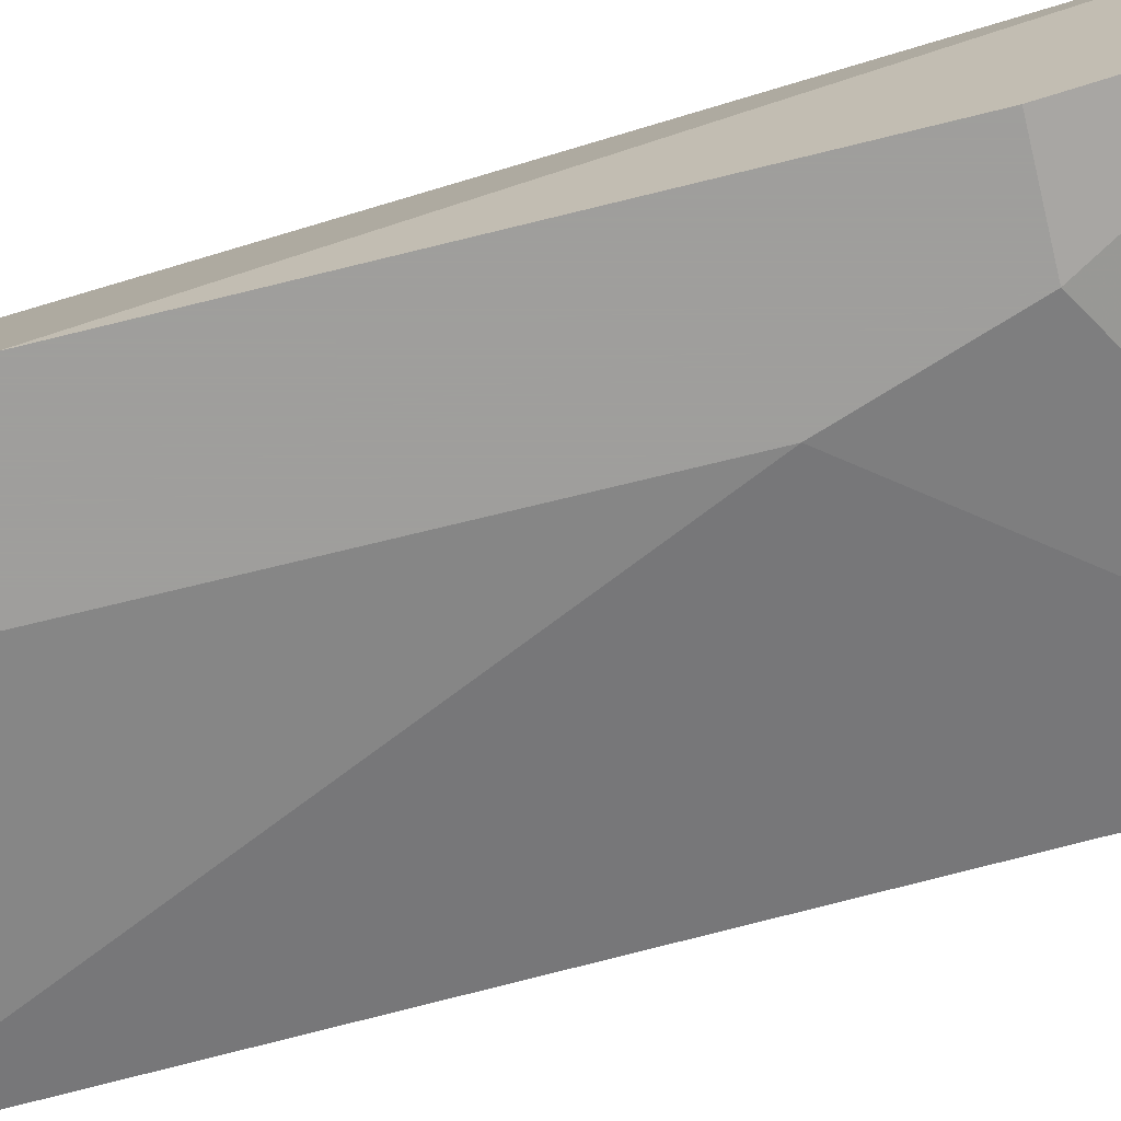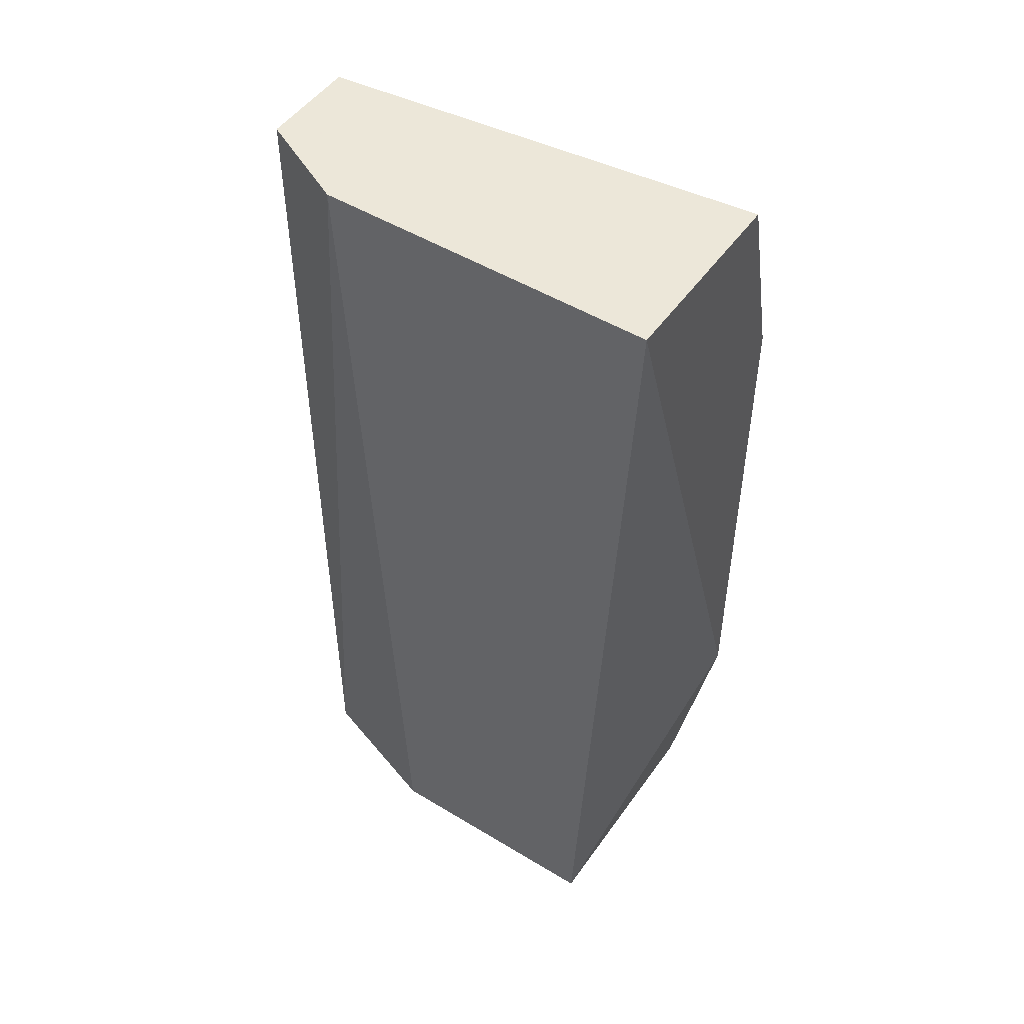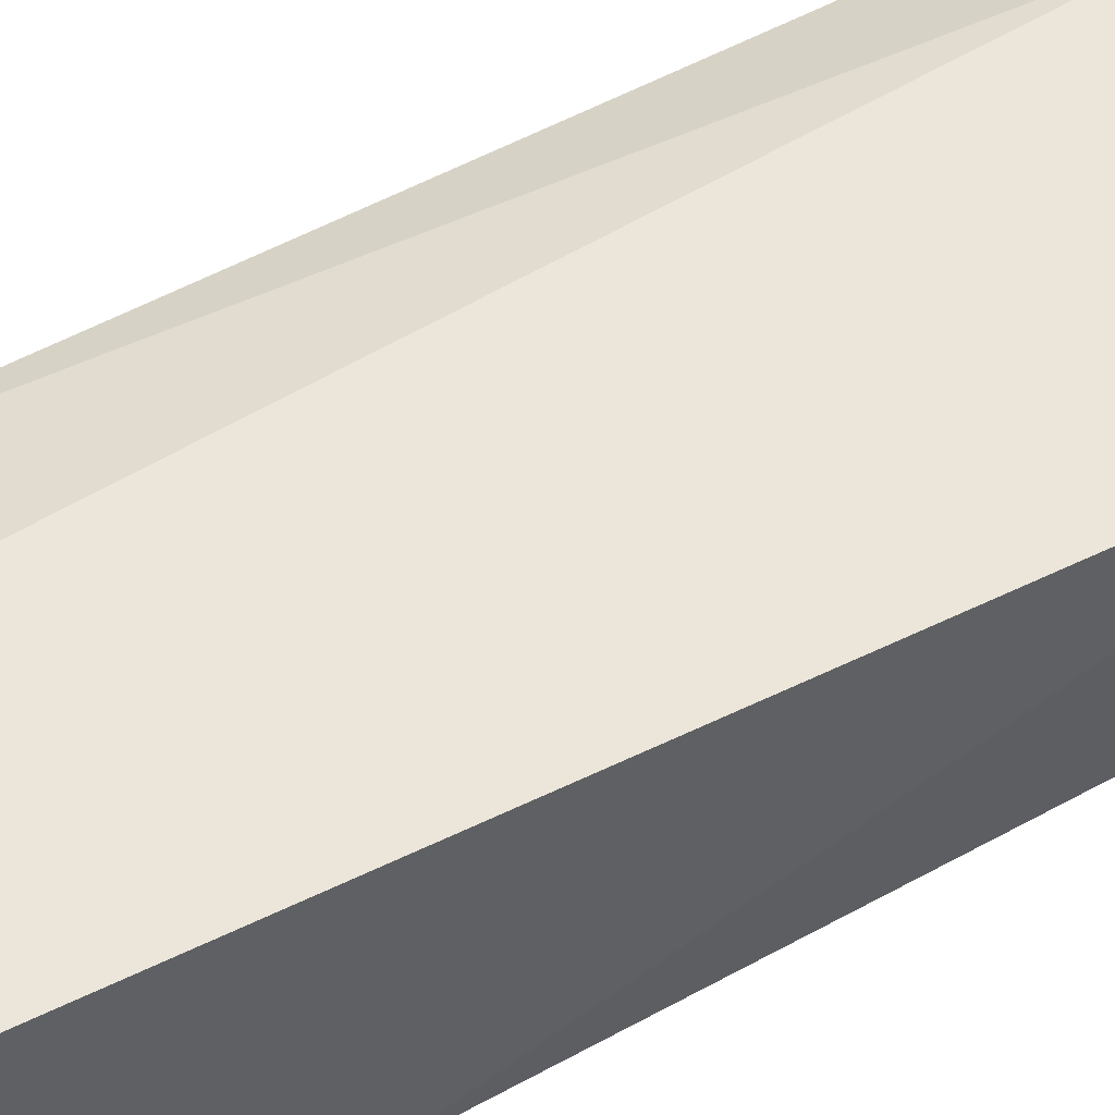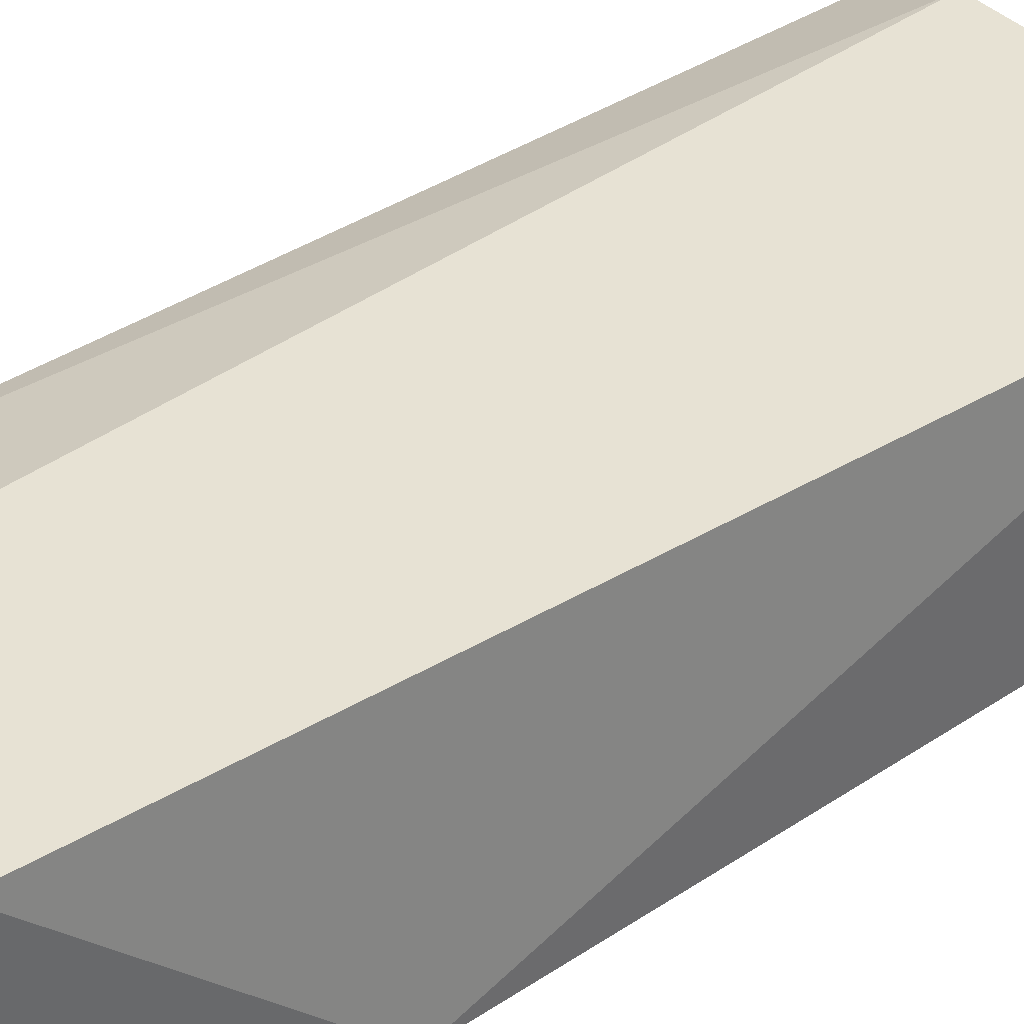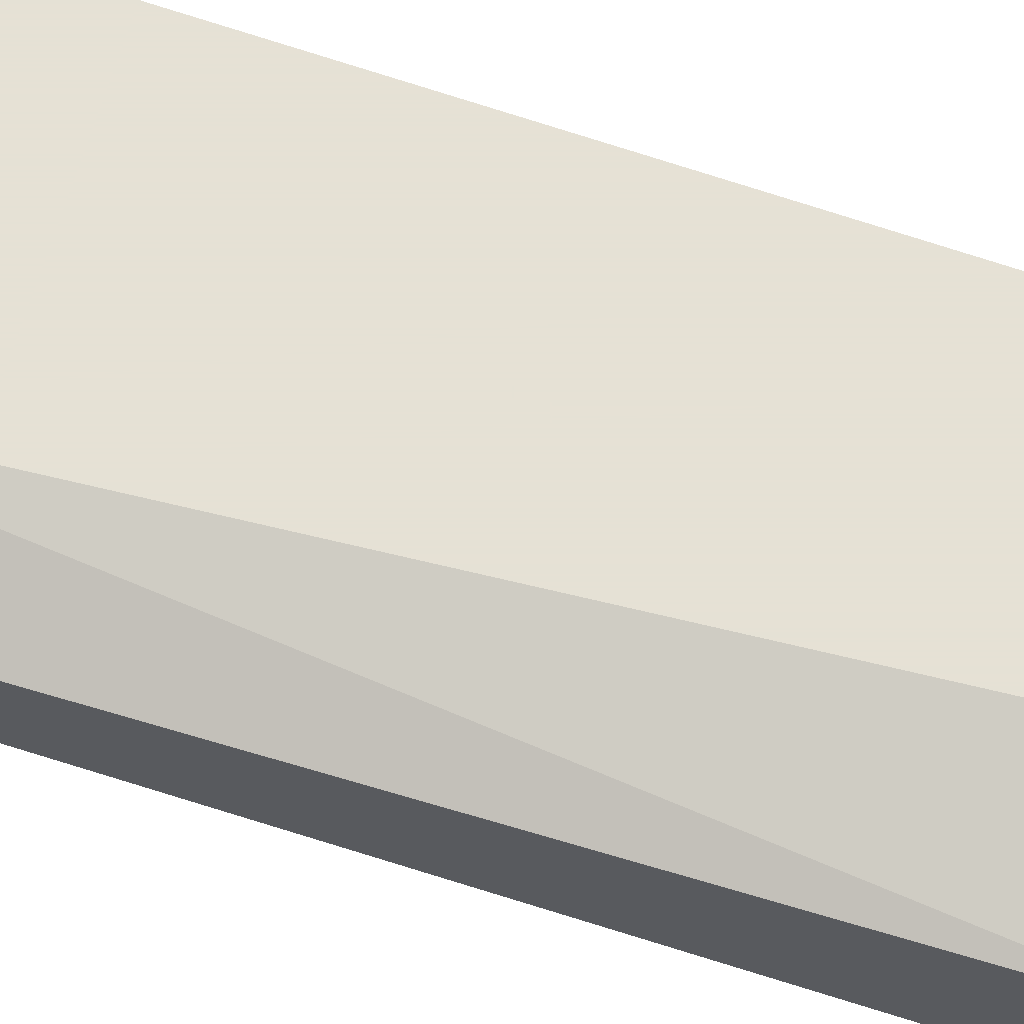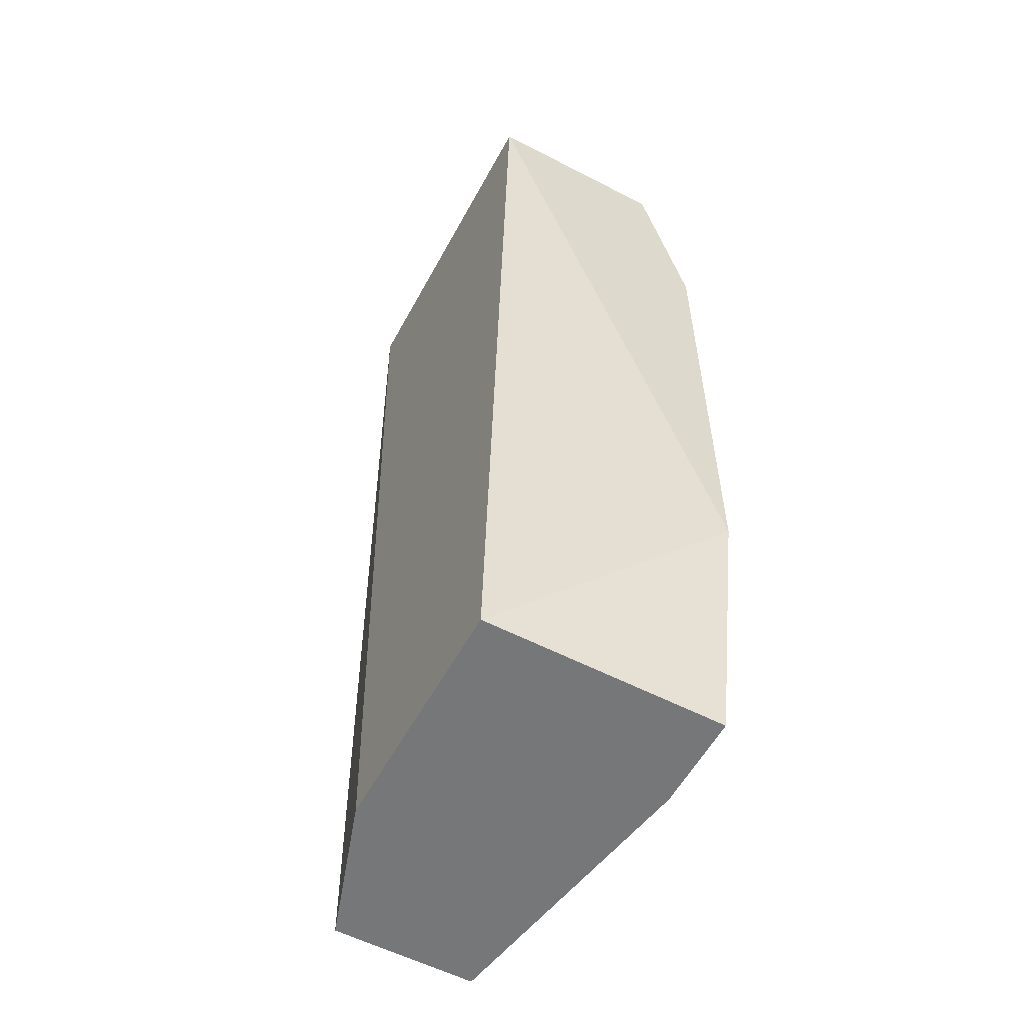
<metadata>
{"format":"obj","ext":"obj","renderer":"f3d","projection":"perspective","resolution":1024,"background":"white","views":[{"elev":-71.1,"azim":103.9,"up":"+Z"},{"elev":49.6,"azim":33.8,"up":"+Y"},{"elev":56.9,"azim":60.5,"up":"+Z"},{"elev":39.9,"azim":50.9,"up":"+Z"},{"elev":64.9,"azim":-73.2,"up":"+Z"},{"elev":-57.0,"azim":61.7,"up":"+Y"}]}
</metadata>
<code>
v -0.007935 0.006756 0.06349
v -0.007935 0.006756 0.05155
v -0.01987 0.006756 0.06349
v -0.02704 0.006756 0.05394
v -0.02704 0.006756 0.0611
v -0.02704 0.05452 0.0611
v -0.02704 0.05452 0.05633
v -0.01032 0.04496 0.05155
v -0.02226 0.05452 0.06349
v -0.01271 0.006756 0.05155
v -0.01271 0.0378 0.05155
v -0.005545 0.0187 0.05155
v -0.005545 0.04496 0.05155
v -0.005545 0.05452 0.06349
v -0.005545 0.05452 0.05394
f 15 12 13
f 4 5 7
f 5 4 1
f 15 7 9
f 1 4 2
f 9 1 14
f 15 9 14
f 7 15 8
f 2 8 12
f 1 2 12
f 15 14 12
f 14 1 12
f 5 1 3
f 9 5 3
f 1 9 3
f 7 5 6
f 5 9 6
f 9 7 6
f 4 7 11
f 7 8 11
f 8 2 11
f 2 4 10
f 4 11 10
f 11 2 10
f 8 15 13
f 12 8 13

</code>
